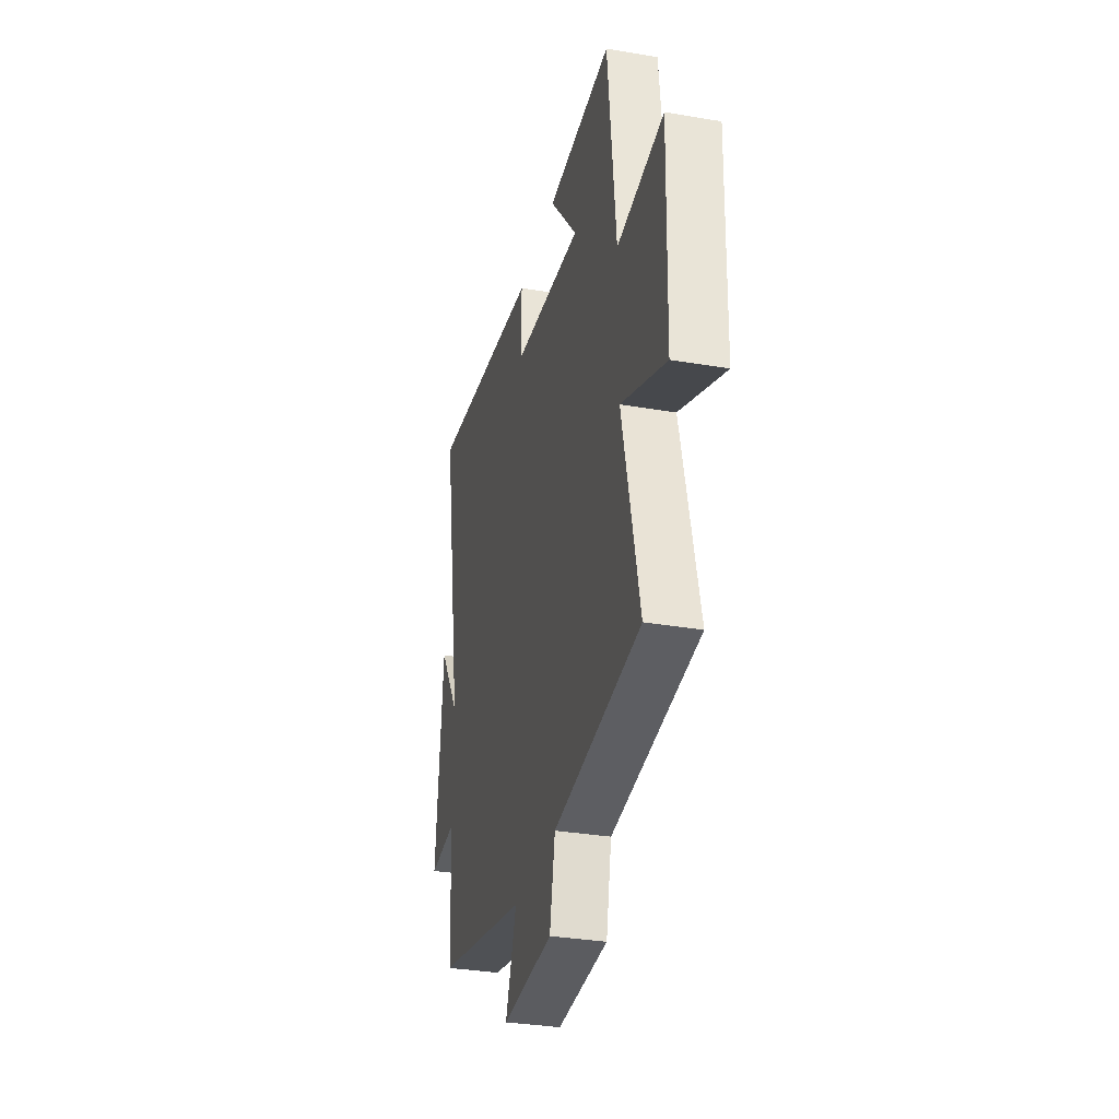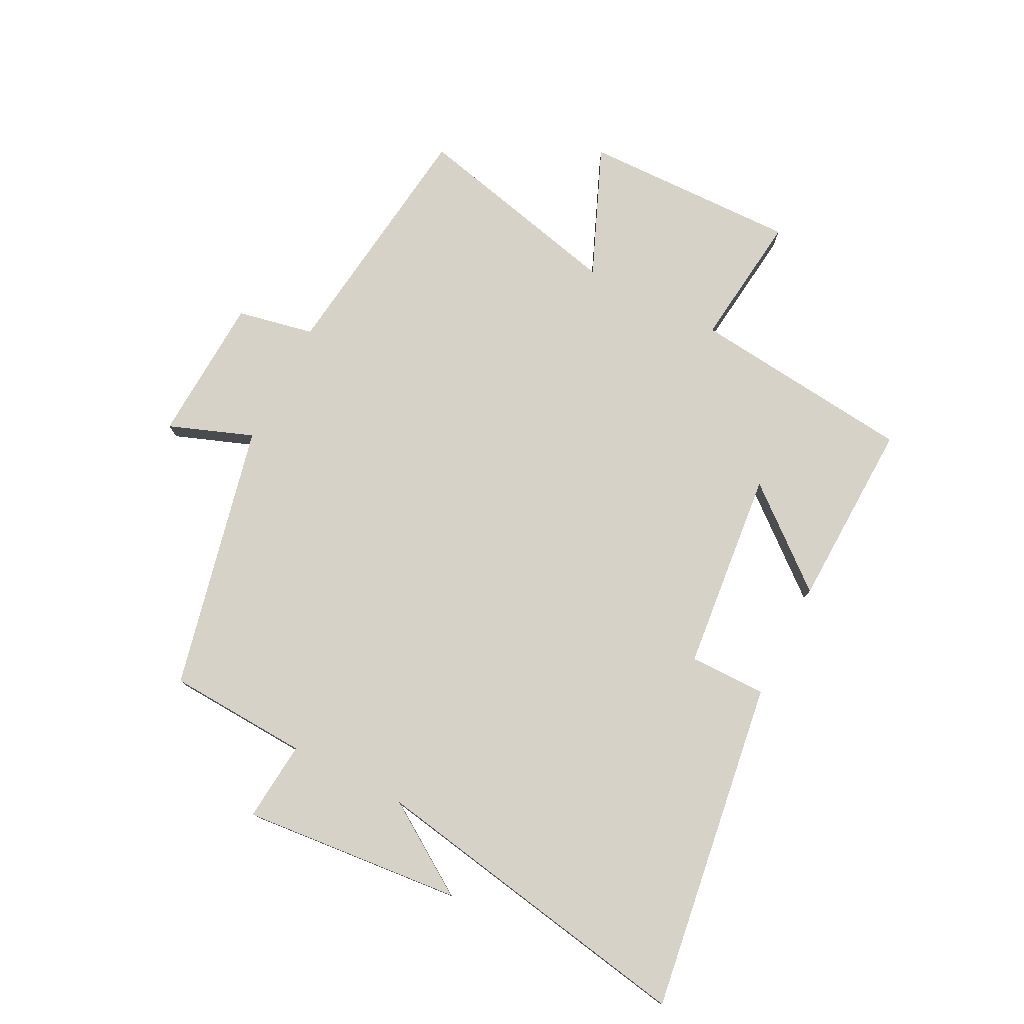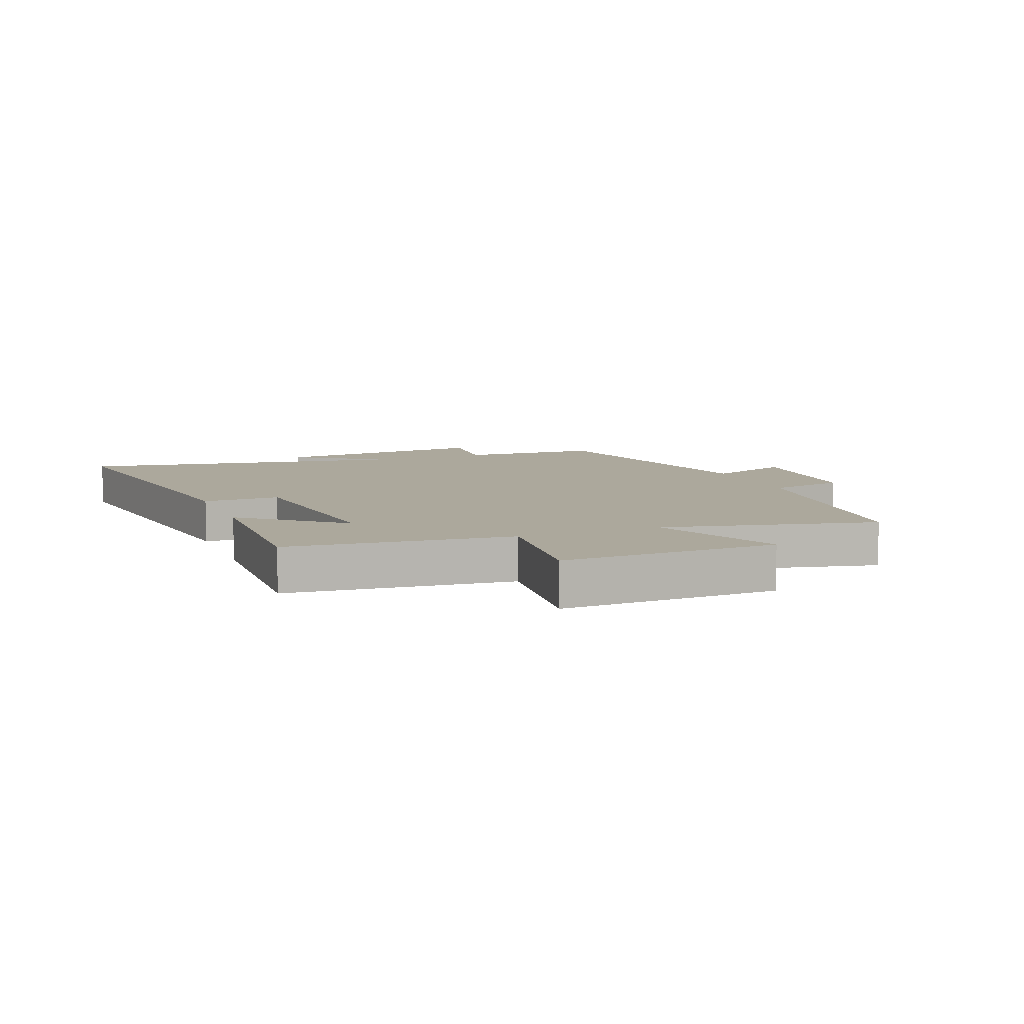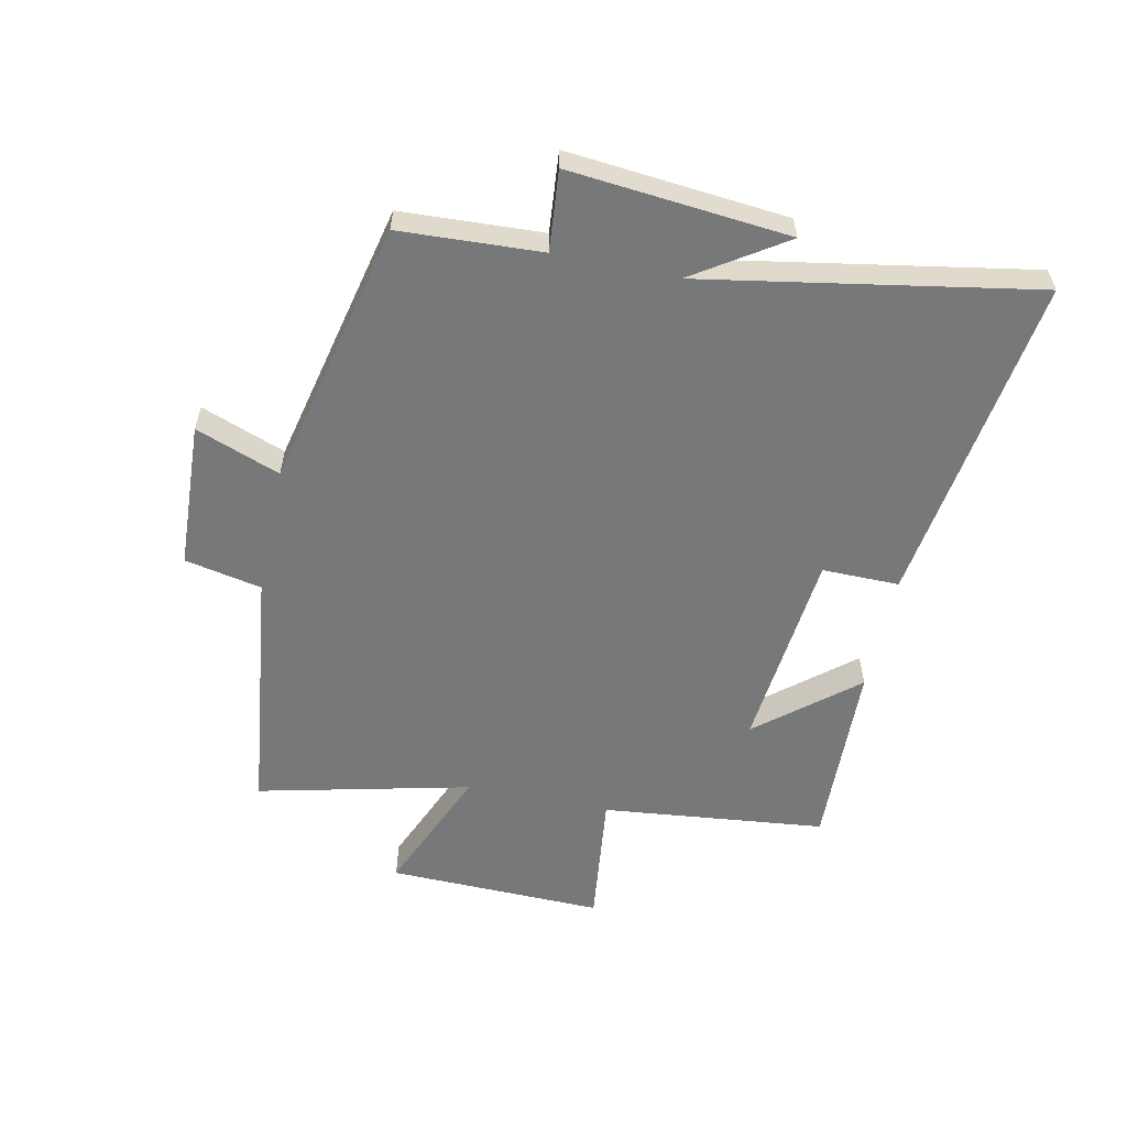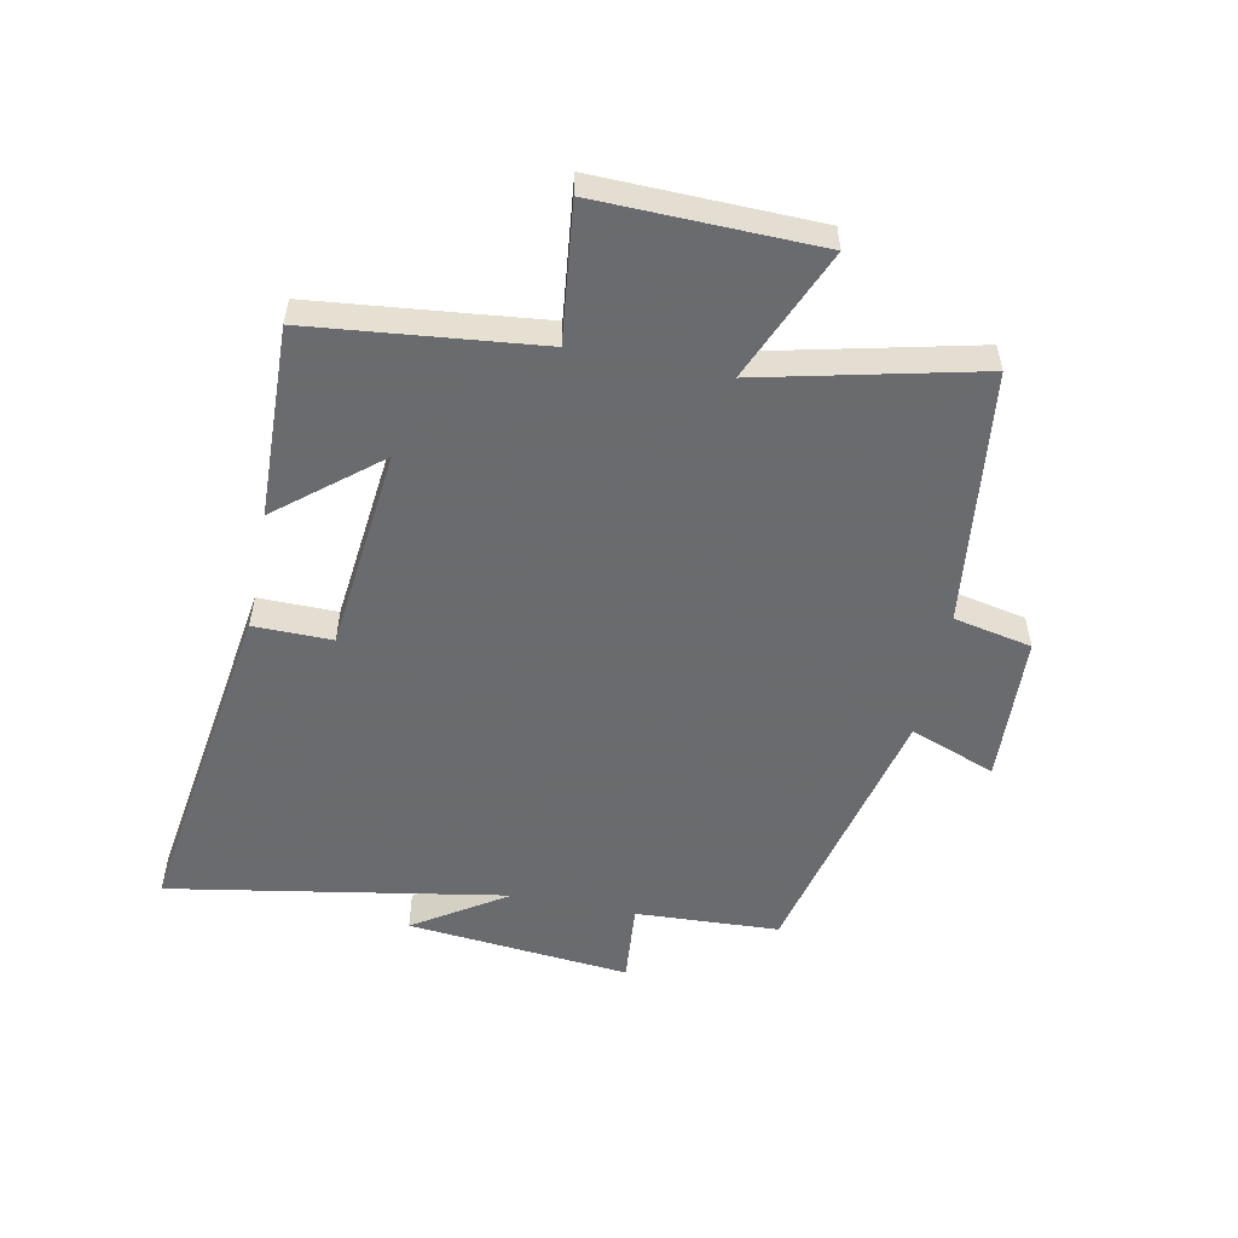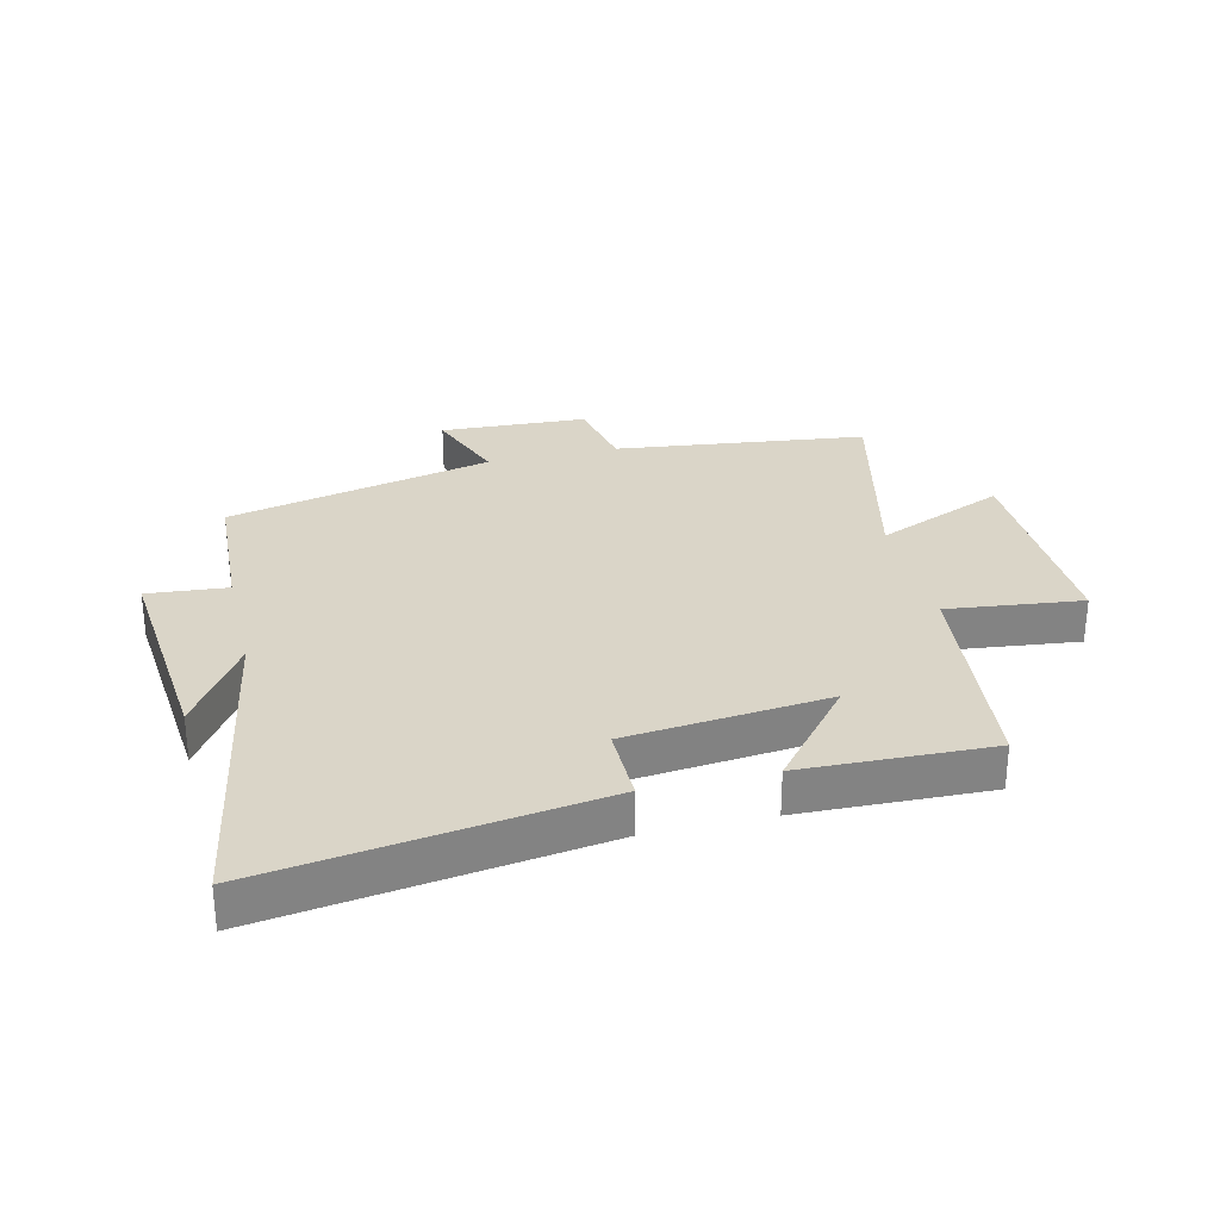
<metadata>
{"format":"obj","ext":"obj","renderer":"f3d","projection":"perspective","resolution":1024,"background":"white","views":[{"elev":-32.5,"azim":76.6,"up":"+Z"},{"elev":77.5,"azim":-62.9,"up":"+Y"},{"elev":8.5,"azim":68.3,"up":"+Y"},{"elev":-57.4,"azim":-101.9,"up":"+Y"},{"elev":-53.3,"azim":78.5,"up":"+Y"},{"elev":29.3,"azim":-13.5,"up":"+Y"}]}
</metadata>
<code>
v -0.596 0.07 0.579
v -0.049 0.07 0.5
v -0.05 0.07 0.373
v 0.282 0.07 0.339
v 0.149 0.07 0.5
v 0.46 0.07 0.51
v 0.5 0.07 0.141
v 0.722 0.07 0.167
v 0.714 0.07 -0.189
v 0.5 0.07 -0.099
v 0.582 0.07 -0.449
v 0.168 0.07 -0.5
v 0.142 0.07 -0.627
v -0.1 0.07 -0.639
v -0.048 0.07 -0.5
v -0.488 0.07 -0.4
v -0.5 0.07 -0.167
v -0.632 0.07 -0.179
v -0.598 0.07 0.183
v -0.5 0.07 0.033
v -0.596 0 0.579
v -0.049 0 0.5
v -0.05 0 0.373
v 0.282 0 0.339
v 0.149 0 0.5
v 0.46 0 0.51
v 0.5 0 0.141
v 0.722 0 0.167
v 0.714 0 -0.189
v 0.5 0 -0.099
v 0.582 0 -0.449
v 0.168 0 -0.5
v 0.142 0 -0.627
v -0.1 0 -0.639
v -0.048 0 -0.5
v -0.488 0 -0.4
v -0.5 0 -0.167
v -0.632 0 -0.179
v -0.598 0 0.183
v -0.5 0 0.033
f 17 18 19 20
f 15 16 17 20
f 15 20 1
f 12 13 14 15
f 12 15 1
f 11 12 1
f 10 11 1
f 7 8 9 10
f 4 5 6 7
f 3 4 7 10
f 1 2 3
f 1 3 10
f 40 39 38 37
f 40 37 36 35
f 21 40 35
f 35 34 33 32
f 21 35 32
f 21 32 31
f 21 31 30
f 30 29 28 27
f 27 26 25 24
f 30 27 24 23
f 23 22 21
f 30 23 21
f 1 21 22 2
f 2 22 23 3
f 3 23 24 4
f 4 24 25 5
f 5 25 26 6
f 6 26 27 7
f 7 27 28 8
f 8 28 29 9
f 9 29 30 10
f 10 30 31 11
f 11 31 32 12
f 12 32 33 13
f 13 33 34 14
f 14 34 35 15
f 15 35 36 16
f 16 36 37 17
f 17 37 38 18
f 18 38 39 19
f 19 39 40 20
f 20 40 21 1

</code>
